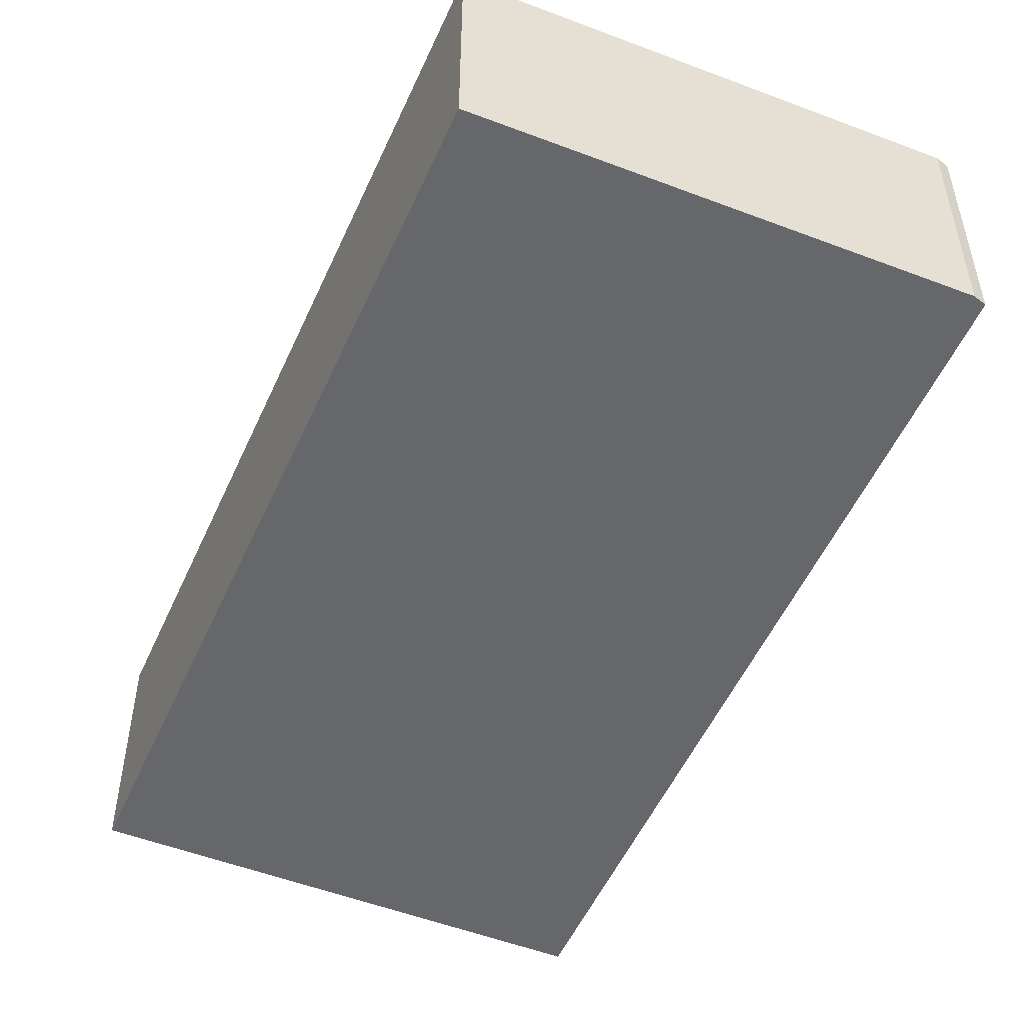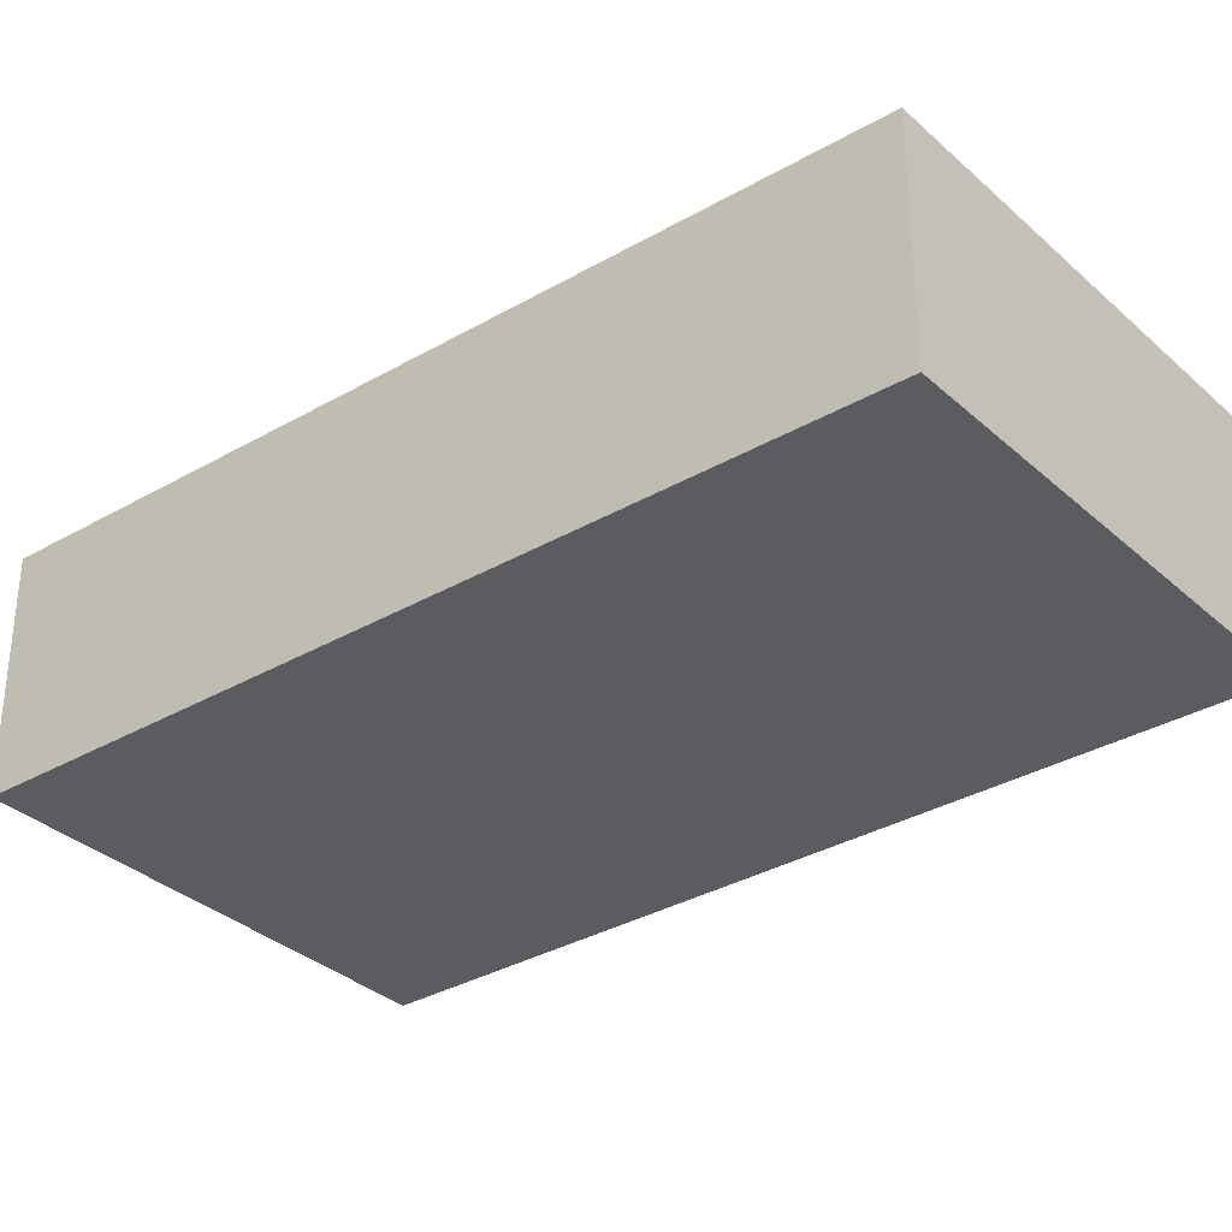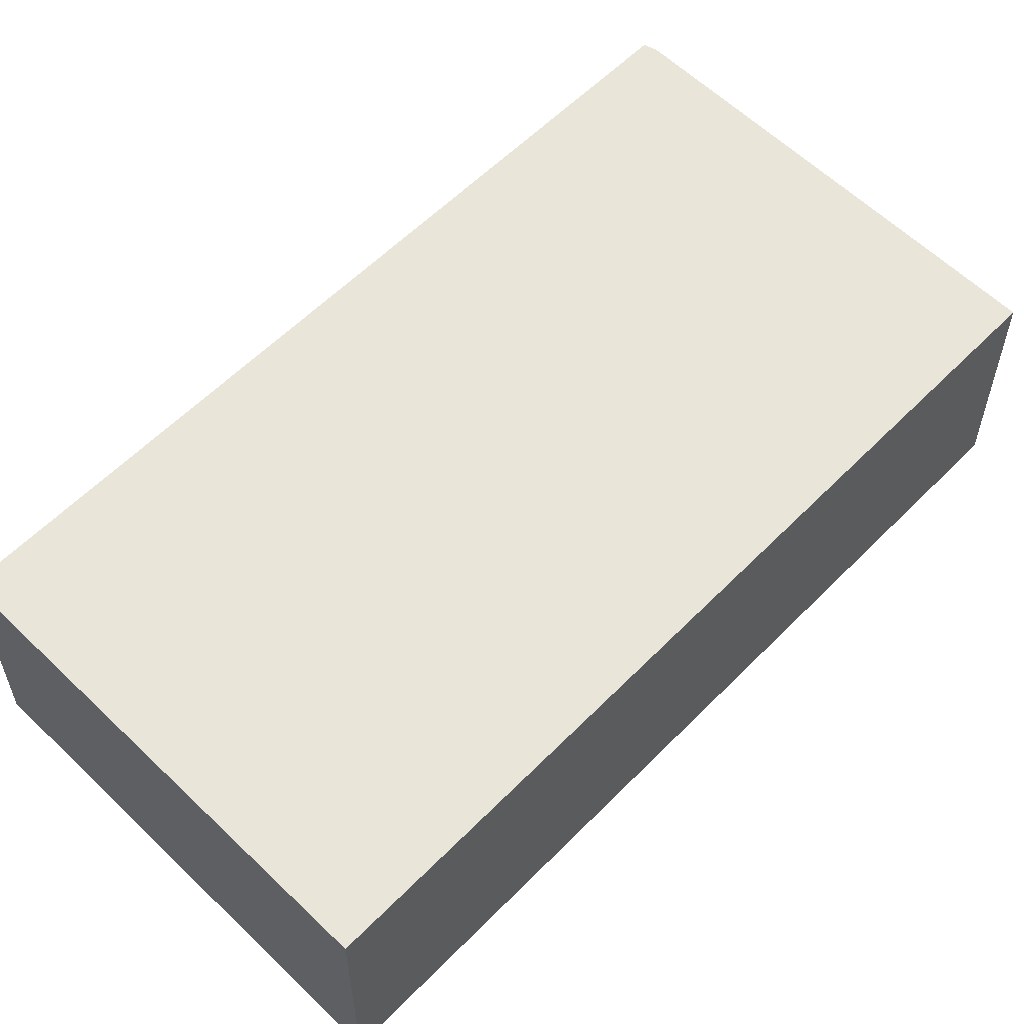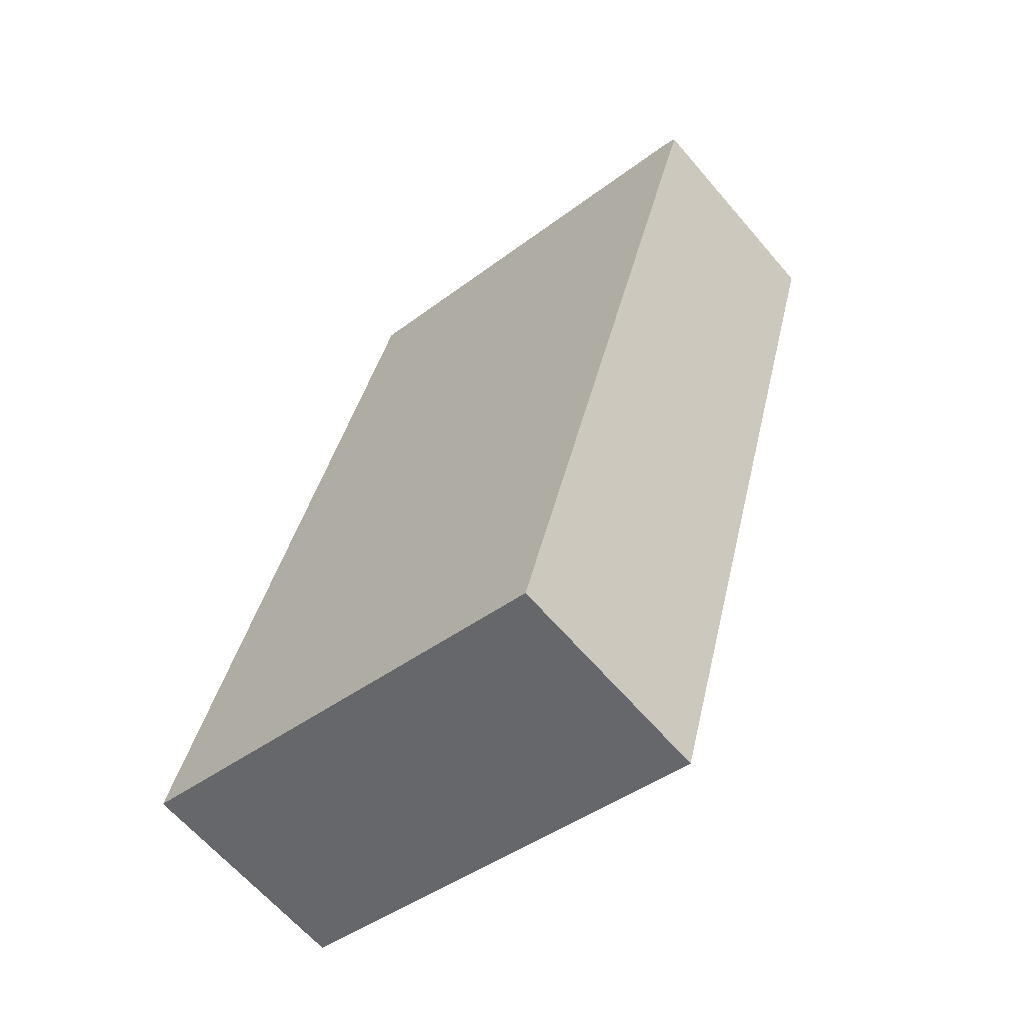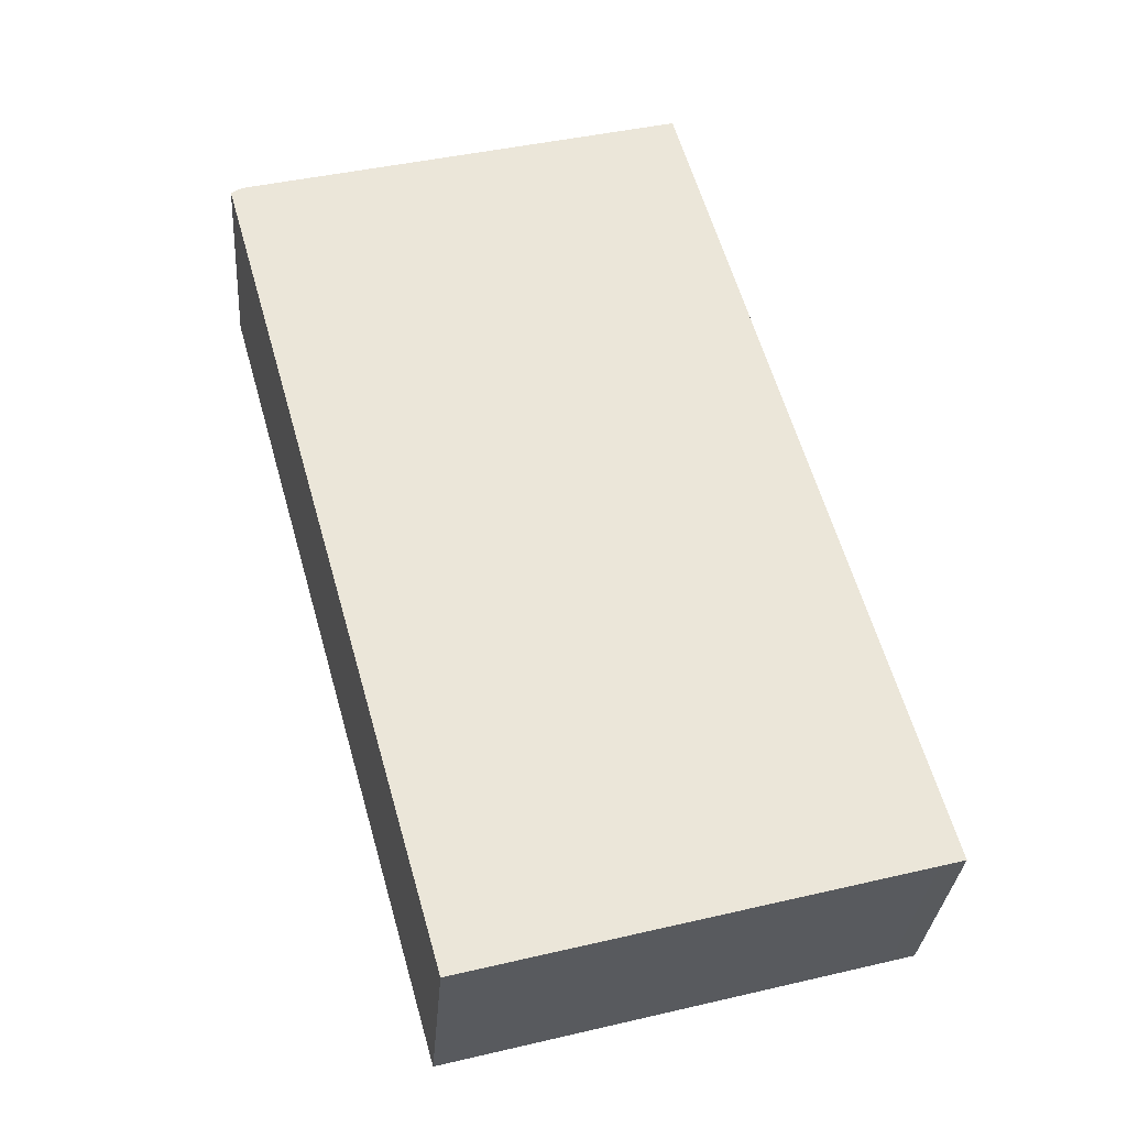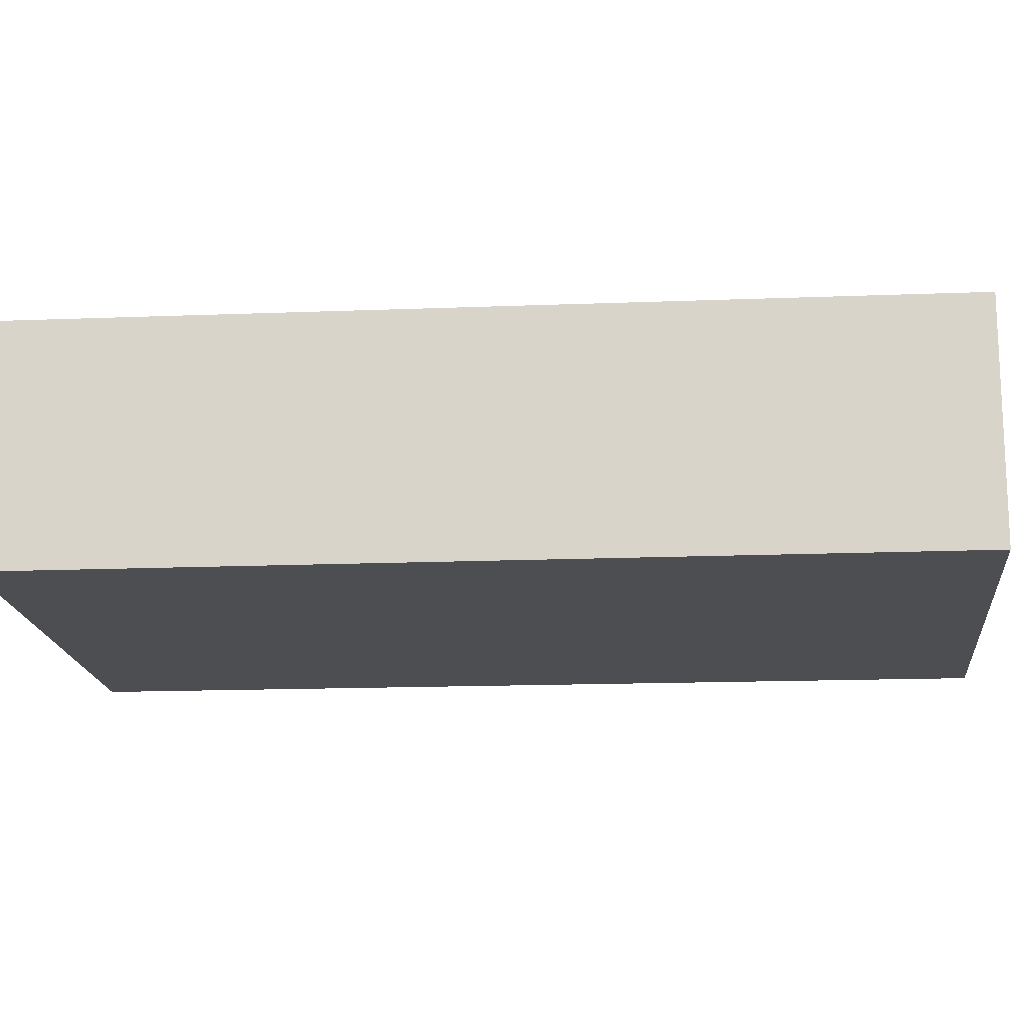
<metadata>
{"format":"obj","ext":"obj","renderer":"f3d","projection":"perspective","resolution":1024,"background":"white","views":[{"elev":-52.1,"azim":-7.7,"up":"+Y"},{"elev":-33.6,"azim":-35.8,"up":"+Y"},{"elev":58.5,"azim":-120.2,"up":"+Y"},{"elev":-63.7,"azim":40.5,"up":"+Z"},{"elev":-30.9,"azim":175.7,"up":"+Z"},{"elev":-16.7,"azim":110.3,"up":"+Y"}]}
</metadata>
<code>
v  5.698 5.38 19.77
v  0.572 5.38 -0.152
v  0 5.38 3.294e-16
v  10.88 5.38 -2.893
v  16.45 5.38 16.85
v  15.99 5.38 17.07
v  16.19 5.38 17.02
v  16.19 -1.042e-15 17.02
v  16.45 -1.032e-15 16.85
v  15.99 -1.045e-15 17.07
v  5.698 -1.21e-15 19.77
v  10.88 1.771e-16 -2.893
v  0.572 9.307e-18 -0.152
v  0 0 0
g defaultobject
f 1 2 3
f 2 1 4
f 4 1 5
f 5 1 6
f 5 6 7
f 8 5 7
f 5 8 9
f 6 8 7
f 8 6 1
f 8 1 10
f 10 1 11
f 9 4 5
f 4 9 12
f 12 2 4
f 2 12 13
f 2 13 3
f 3 13 14
f 14 1 3
f 1 14 11
f 13 11 14
f 11 13 12
f 11 12 9
f 11 9 10
f 10 9 8

</code>
